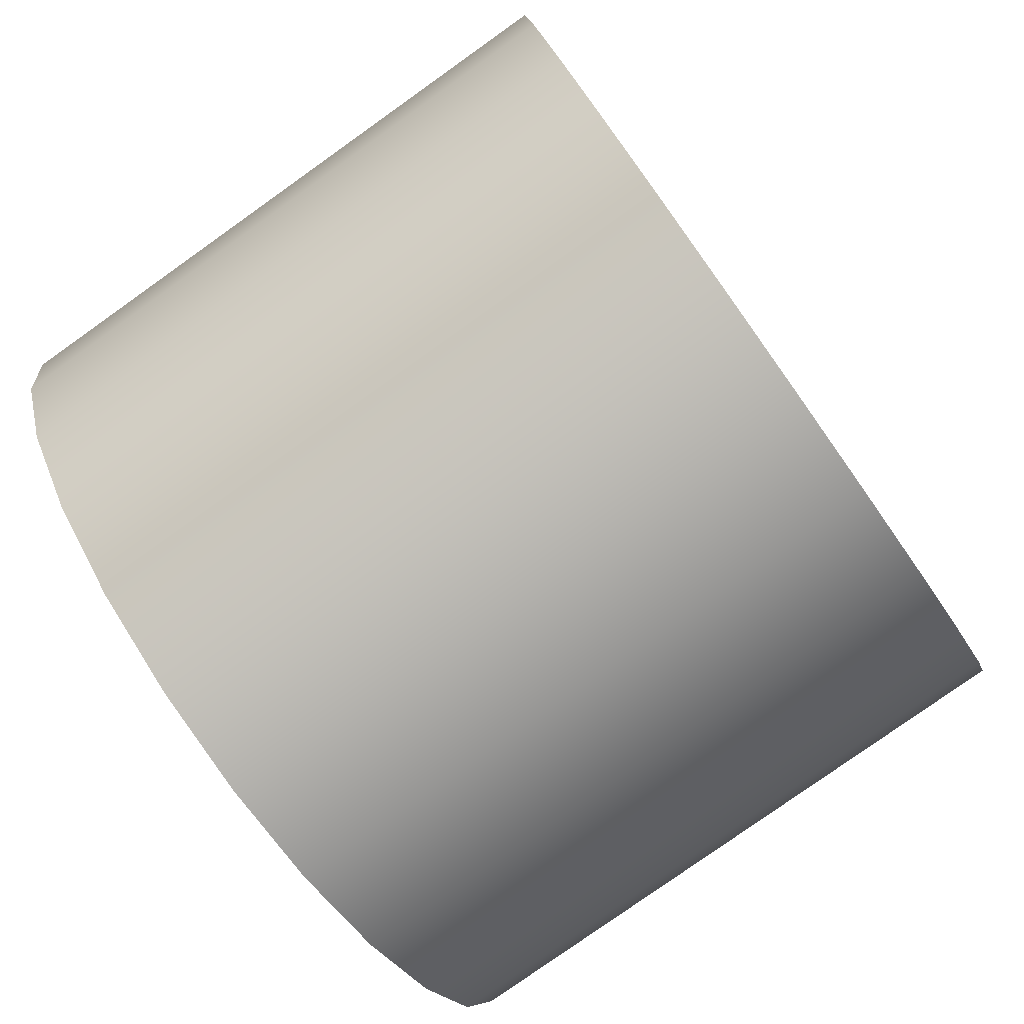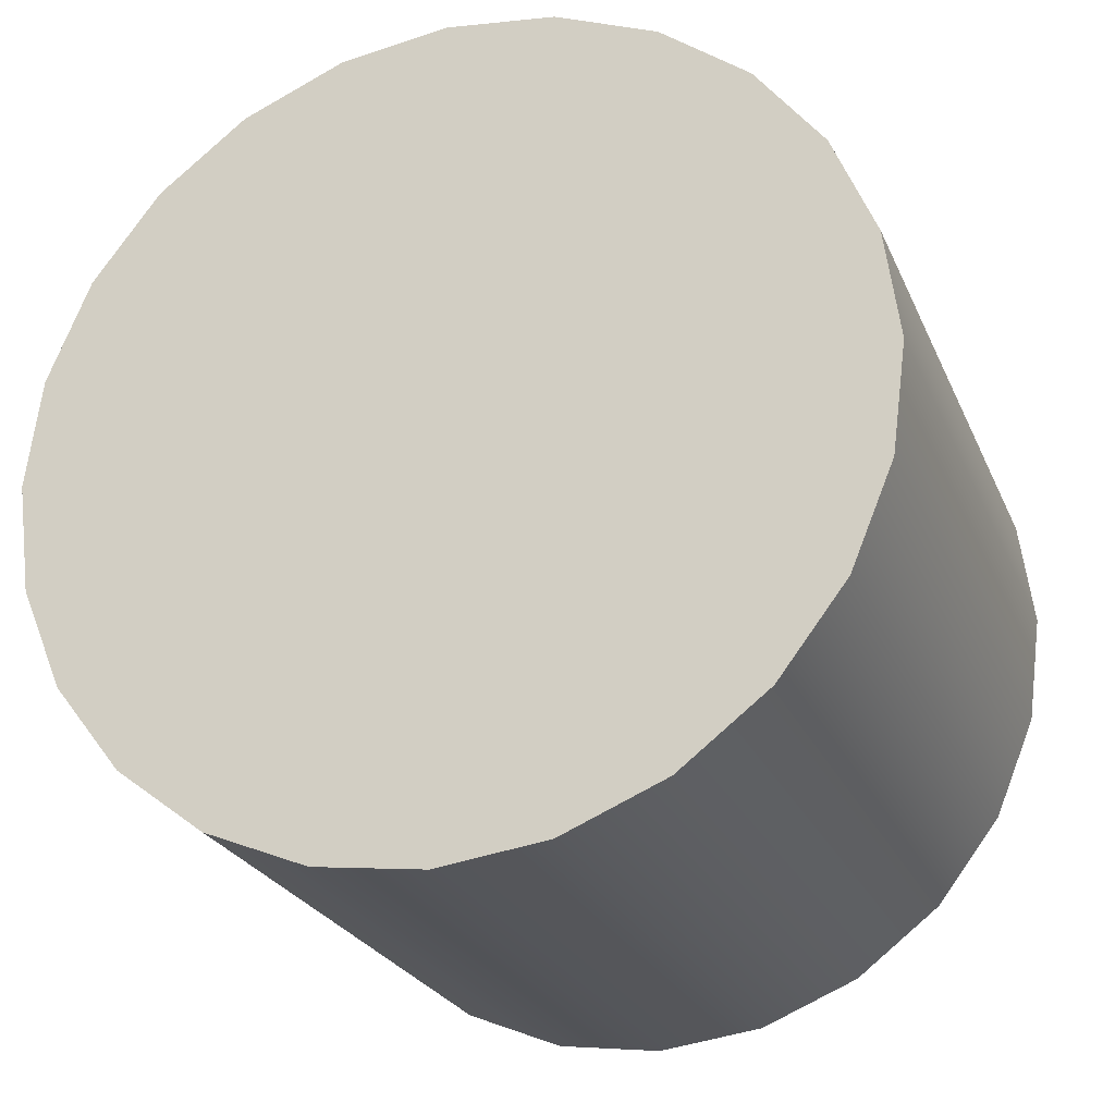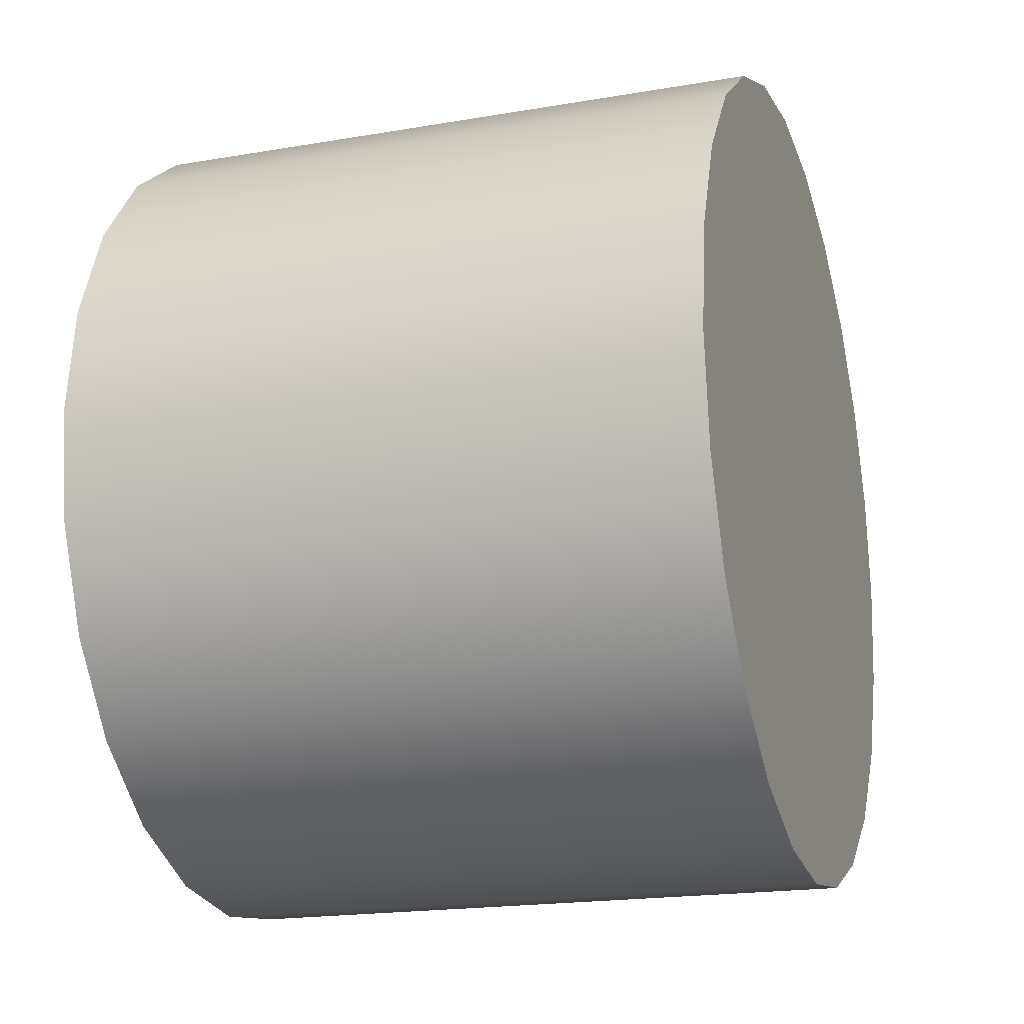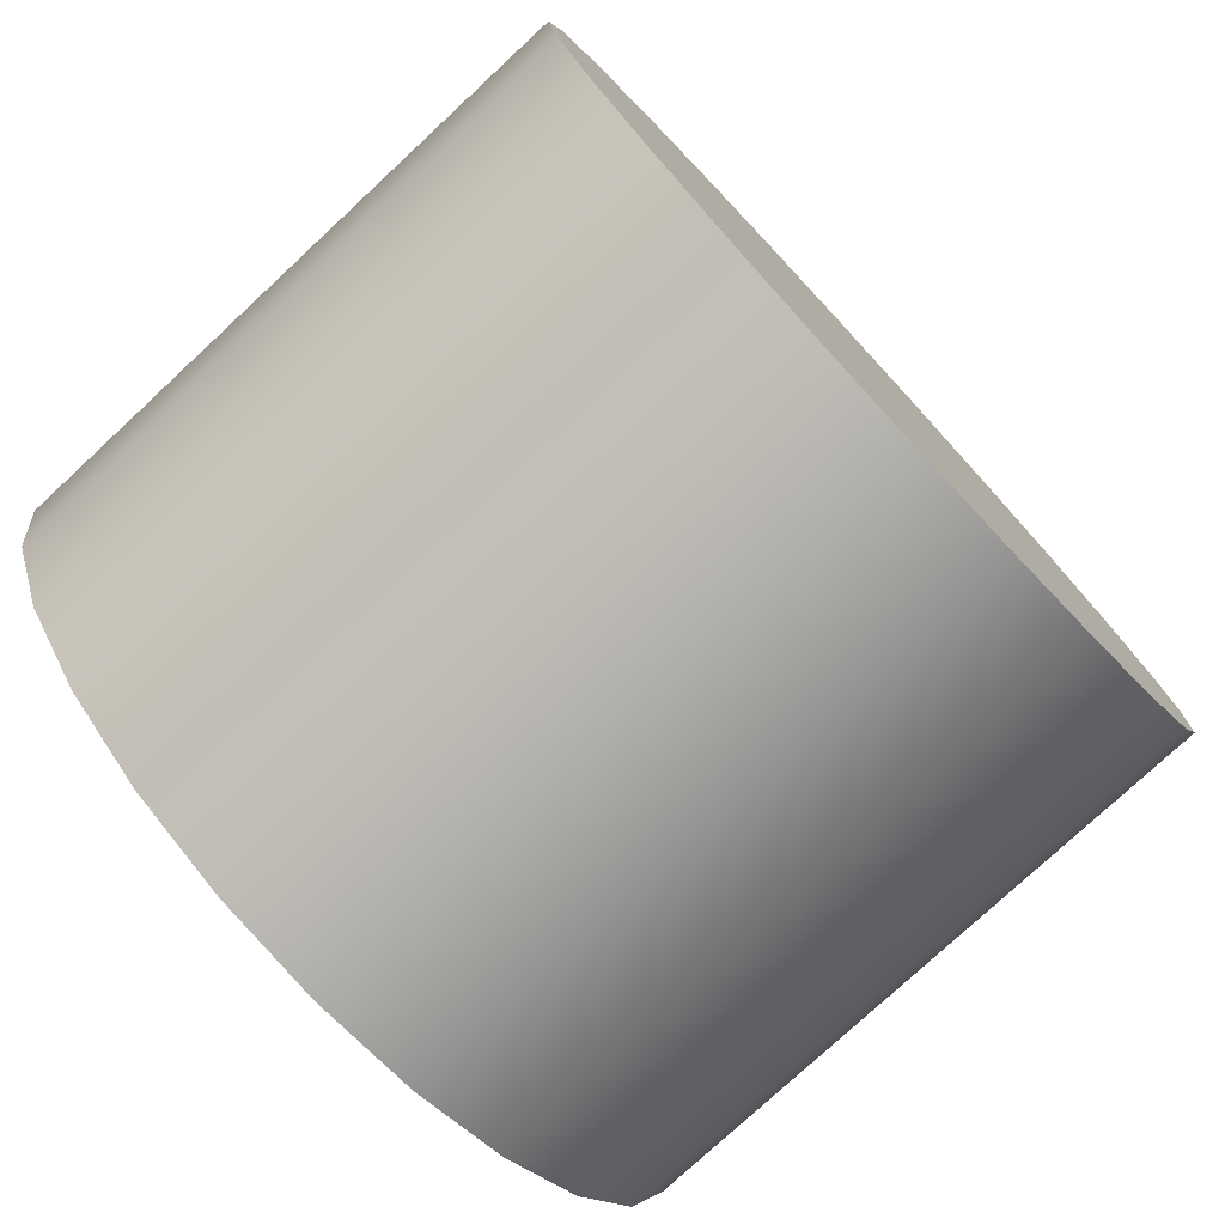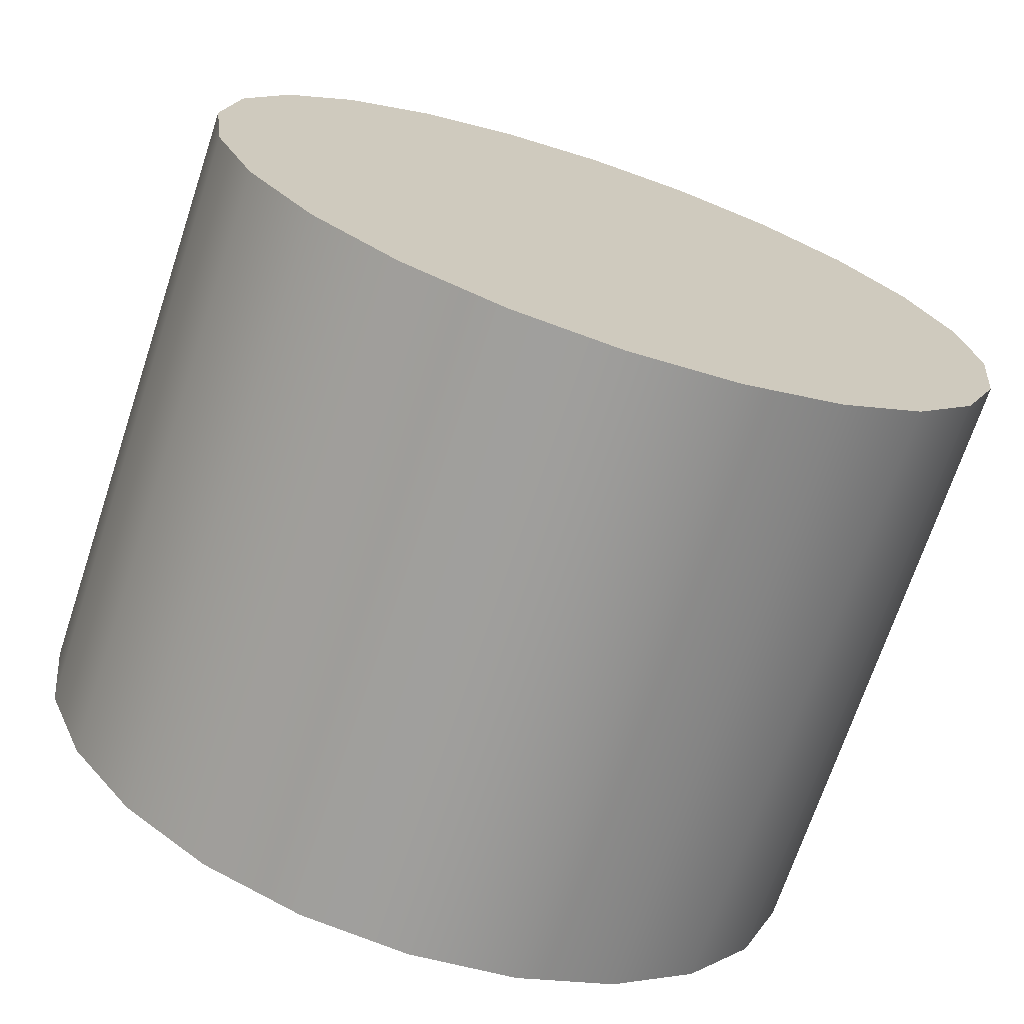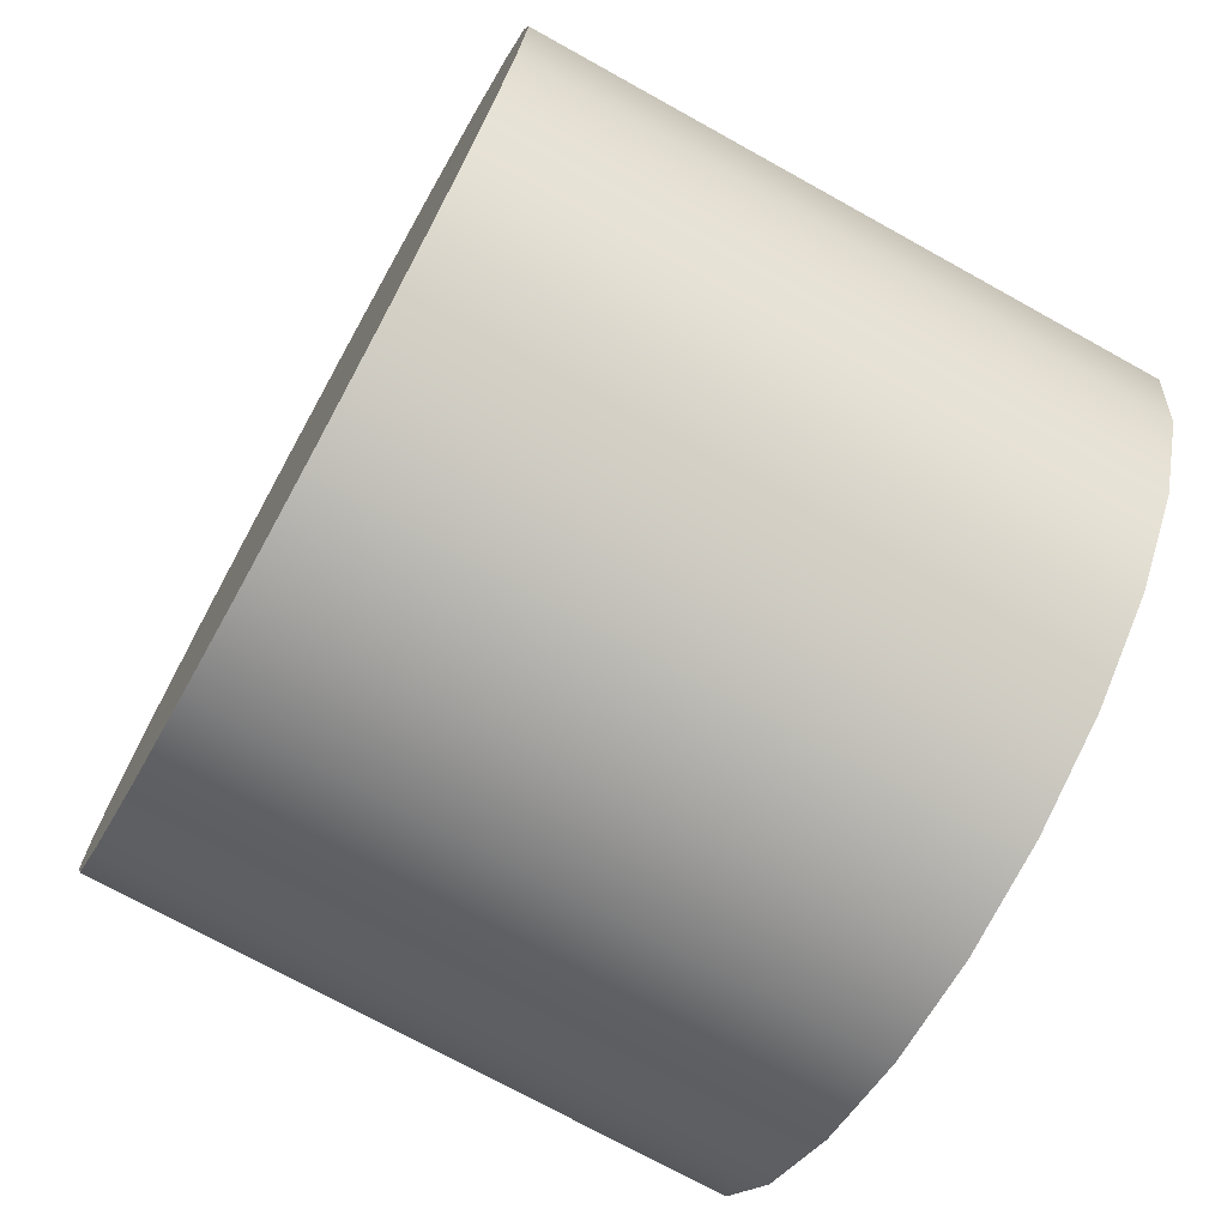
<metadata>
{"format":"obj","ext":"obj","renderer":"f3d","projection":"perspective","resolution":1024,"background":"white","views":[{"elev":-79.5,"azim":35.4,"up":"+Y"},{"elev":-24.9,"azim":109.5,"up":"+Z"},{"elev":-18.9,"azim":-161.9,"up":"+Z"},{"elev":-77.3,"azim":-137.1,"up":"+Z"},{"elev":-70.4,"azim":-108.4,"up":"+Y"},{"elev":-73.1,"azim":151.0,"up":"+Y"}]}
</metadata>
<code>
g default
v 1.34 1.893 -0.5073
v 1.34 1.697 -0.98
v 1.34 1.386 -1.386
v 1.34 0.98 -1.697
v 1.34 0.5073 -1.893
v 1.34 -0 -1.96
v 1.34 -0.5073 -1.893
v 1.34 -0.98 -1.697
v 1.34 -1.386 -1.386
v 1.34 -1.697 -0.98
v 1.34 -1.893 -0.5073
v 1.34 -1.96 -0
v 1.34 -1.893 0.5073
v 1.34 -1.697 0.98
v 1.34 -1.386 1.386
v 1.34 -0.98 1.697
v 1.34 -0.5073 1.893
v 1.34 -0 1.96
v 1.34 0.5073 1.893
v 1.34 0.98 1.697
v 1.34 1.386 1.386
v 1.34 1.697 0.98
v 1.34 1.893 0.5073
v 1.34 1.96 -0
v -1.6 1.893 -0.5073
v -1.6 1.697 -0.98
v -1.6 1.386 -1.386
v -1.6 0.98 -1.697
v -1.6 0.5073 -1.893
v -1.6 -0 -1.96
v -1.6 -0.5073 -1.893
v -1.6 -0.98 -1.697
v -1.6 -1.386 -1.386
v -1.6 -1.697 -0.98
v -1.6 -1.893 -0.5073
v -1.6 -1.96 -0
v -1.6 -1.893 0.5073
v -1.6 -1.697 0.98
v -1.6 -1.386 1.386
v -1.6 -0.98 1.697
v -1.6 -0.5073 1.893
v -1.6 -0 1.96
v -1.6 0.5073 1.893
v -1.6 0.98 1.697
v -1.6 1.386 1.386
v -1.6 1.697 0.98
v -1.6 1.893 0.5073
v -1.6 1.96 -0
v 1.34 -0 -0
v -1.6 -0 -0
g col_wheel
f 2 26 25 1
f 3 27 26 2
f 4 28 27 3
f 5 29 28 4
f 6 30 29 5
f 7 31 30 6
f 8 32 31 7
f 9 33 32 8
f 10 34 33 9
f 11 35 34 10
f 12 36 35 11
f 13 37 36 12
f 14 38 37 13
f 15 39 38 14
f 16 40 39 15
f 17 41 40 16
f 18 42 41 17
f 19 43 42 18
f 20 44 43 19
f 21 45 44 20
f 22 46 45 21
f 23 47 46 22
f 24 48 47 23
f 1 25 48 24
f 2 1 49
f 3 2 49
f 4 3 49
f 5 4 49
f 6 5 49
f 7 6 49
f 8 7 49
f 9 8 49
f 10 9 49
f 11 10 49
f 12 11 49
f 13 12 49
f 14 13 49
f 15 14 49
f 16 15 49
f 17 16 49
f 18 17 49
f 19 18 49
f 20 19 49
f 21 20 49
f 22 21 49
f 23 22 49
f 24 23 49
f 1 24 49
f 25 26 50
f 26 27 50
f 27 28 50
f 28 29 50
f 29 30 50
f 30 31 50
f 31 32 50
f 32 33 50
f 33 34 50
f 34 35 50
f 35 36 50
f 36 37 50
f 37 38 50
f 38 39 50
f 39 40 50
f 40 41 50
f 41 42 50
f 42 43 50
f 43 44 50
f 44 45 50
f 45 46 50
f 46 47 50
f 47 48 50
f 48 25 50

</code>
